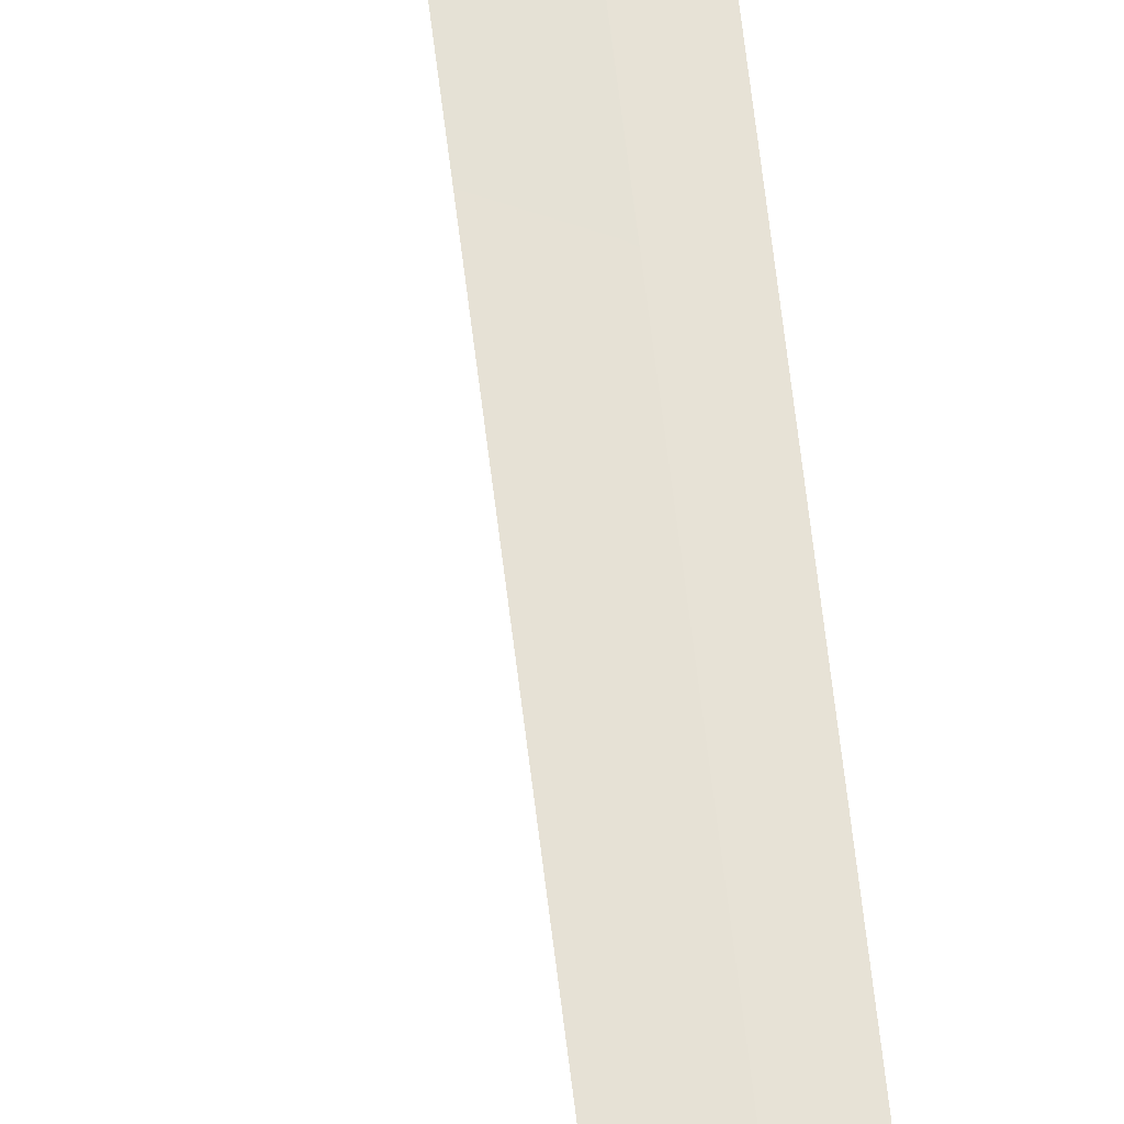
<metadata>
{"format":"obj","ext":"obj","renderer":"f3d","projection":"perspective","resolution":1024,"background":"white","views":[{"elev":64.8,"azim":171.0,"up":"+Y"}]}
</metadata>
<code>
g SCutR3
v -292.6 0.03 152
v -292.6 0.03 152
v -295.6 0.03 152
v -295.6 0.03 152
v -295.6 0.03 152
v -295.6 0.03 152
v -297.8 -0.3367 152
v -297.8 -0.3367 152
v -292.6 0.03 156.9
v -292.6 0.03 156.9
v -295.6 0.03 156.9
v -295.6 0.03 156.9
v -295.6 0.03 156.9
v -295.6 0.03 156.9
v -297.9 -0.3367 156.8
v -297.9 -0.3367 156.8
v -292.7 0.02963 161.9
v -292.7 0.02963 161.9
v -295.7 0.02963 161.9
v -295.7 0.02963 161.9
v -295.7 0.02963 161.9
v -295.7 0.02963 161.9
v -297.9 -0.3367 161.8
v -297.9 -0.3367 161.8
v -292.8 0.02868 166.9
v -292.8 0.02868 166.9
v -295.8 0.02868 166.9
v -295.8 0.02868 166.9
v -295.8 0.02868 166.9
v -295.8 0.02868 166.9
v -298 -0.3367 166.8
v -298 -0.3367 166.8
v -292.9 0.02727 171.9
v -292.9 0.02727 171.9
v -295.9 0.02727 171.9
v -295.9 0.02727 171.9
v -295.9 0.02727 171.9
v -295.9 0.02727 171.9
v -298.1 -0.3367 171.8
v -298.1 -0.3367 171.8
v -293 0.02551 176.9
v -293 0.02551 176.9
v -296 0.02551 176.9
v -296 0.02551 176.9
v -296 0.02551 176.9
v -296 0.02551 176.9
v -298.3 -0.3367 176.8
v -298.3 -0.3367 176.8
v -293.2 0.02346 181.9
v -293.2 0.02346 181.9
v -296.2 0.02346 181.9
v -296.2 0.02346 181.9
v -296.2 0.02346 181.9
v -296.2 0.02346 181.9
v -298.4 -0.3367 181.8
v -298.4 -0.3367 181.8
v -293.3 0.02119 187
v -293.3 0.02119 187
v -296.3 0.02119 186.9
v -296.3 0.02119 186.9
v -296.3 0.02119 186.9
v -296.3 0.02119 186.9
v -298.5 -0.3367 186.8
v -298.5 -0.3367 186.8
v -293.4 0.01873 192
v -293.4 0.01873 192
v -296.4 0.01873 191.9
v -296.4 0.01873 191.9
v -296.4 0.01873 191.9
v -296.4 0.01873 191.9
v -298.7 -0.3367 191.8
v -298.7 -0.3367 191.8
v -293.6 0.01615 197
v -293.6 0.01615 197
v -296.6 0.01615 196.9
v -296.6 0.01615 196.9
v -296.6 0.01615 196.9
v -296.6 0.01615 196.9
v -298.8 -0.3367 196.8
v -298.8 -0.3367 196.8
v -293.8 0.01345 202
v -293.8 0.01345 202
v -296.8 0.01345 201.9
v -296.8 0.01345 201.9
v -296.8 0.01345 201.9
v -296.8 0.01345 201.9
v -299 -0.3367 201.9
v -299 -0.3367 201.9
v -293.9 0.01066 207.1
v -293.9 0.01066 207.1
v -296.9 0.01066 207
v -296.9 0.01066 207
v -296.9 0.01066 207
v -296.9 0.01066 207
v -299.2 -0.3367 206.9
v -299.2 -0.3367 206.9
v -294.1 0.007824 212.1
v -294.1 0.007824 212.1
v -297.1 0.007824 212
v -297.1 0.007824 212
v -297.1 0.007824 212
v -297.1 0.007824 212
v -299.3 -0.3367 212
v -299.3 -0.3367 212
v -294.3 0.004969 217.2
v -294.3 0.004969 217.2
v -297.3 0.004969 217.1
v -297.3 0.004969 217.1
v -297.3 0.004969 217.1
v -297.3 0.004969 217.1
v -299.5 -0.3367 217
v -299.5 -0.3367 217
v -294.4 0.002122 222.2
v -294.4 0.002122 222.2
v -297.4 0.002122 222.1
v -297.4 0.002122 222.1
v -297.4 0.002122 222.1
v -297.4 0.002122 222.1
v -299.7 -0.3367 222.1
v -299.7 -0.3367 222.1
v -294.6 0 227.3
v -294.6 0 227.3
v -297.6 0 227.2
v -297.6 0 227.2
v -297.6 0 227.2
v -297.6 0 227.2
v -299.9 -0.3367 227.1
v -299.9 -0.3367 227.1
v -294.8 0 232.3
v -294.8 0 232.3
v -297.8 0 232.2
v -297.8 0 232.2
v -297.8 0 232.2
v -297.8 0 232.2
v -300.1 -0.3367 232.1
v -300.1 -0.3367 232.1
v -295 0 237.3
v -295 0 237.3
v -298 0 237.2
v -298 0 237.2
v -298 0 237.2
v -298 0 237.2
v -300.2 -0.3367 237.2
v -300.2 -0.3367 237.2
v -295.2 0 242.4
v -295.2 0 242.4
v -298.2 0 242.3
v -298.2 0 242.3
v -298.2 0 242.3
v -298.2 0 242.3
v -300.4 -0.3367 242.2
v -300.4 -0.3367 242.2
v -295.4 0 247.5
v -295.4 0 247.5
v -298.4 0 247.3
v -298.4 0 247.3
v -298.4 0 247.3
v -298.4 0 247.3
v -300.6 -0.3367 247.3
v -300.6 -0.3367 247.3
v -295.6 0 252.5
v -295.6 0 252.5
v -298.5 0 252.3
v -298.5 0 252.3
v -298.5 0 252.3
v -298.5 0 252.3
v -300.8 -0.3367 252.3
v -300.8 -0.3367 252.3
v -295.7 0 257.5
v -295.7 0 257.5
v -298.7 0 257.3
v -298.7 0 257.3
v -298.7 0 257.3
v -298.7 0 257.3
v -301 -0.3367 257.3
v -301 -0.3367 257.3
v -295.9 0 262.5
v -295.9 0 262.5
v -298.9 0 262.4
v -298.9 0 262.4
v -298.9 0 262.4
v -298.9 0 262.4
v -301.2 -0.3367 262.3
v -301.2 -0.3367 262.3
v -296.1 0 267.5
v -296.1 0 267.5
v -299.1 0 267.4
v -299.1 0 267.4
v -299.1 0 267.4
v -299.1 0 267.4
v -301.4 -0.3367 267.3
v -301.4 -0.3367 267.3
v -296.3 0 272.5
v -296.3 0 272.5
v -299.3 0 272.4
v -299.3 0 272.4
v -299.3 0 272.4
v -299.3 0 272.4
v -301.6 -0.3367 272.3
v -301.6 -0.3367 272.3
v -296.5 0 277.6
v -296.5 0 277.6
v -299.5 0 277.4
v -299.5 0 277.4
v -299.5 0 277.4
v -299.5 0 277.4
v -301.8 -0.3367 277.4
v -301.8 -0.3367 277.4
v -296.7 0 282.6
v -296.7 0 282.6
v -299.7 0 282.5
v -299.7 0 282.5
v -299.7 0 282.5
v -299.7 0 282.5
v -302 -0.3367 282.4
v -302 -0.3367 282.4
v -296.9 0 287.6
v -296.9 0 287.6
v -299.9 0 287.5
v -299.9 0 287.5
v -299.9 0 287.5
v -299.9 0 287.5
v -302.1 -0.3367 287.4
v -302.1 -0.3367 287.4
v -297.1 0 292.6
v -297.1 0 292.6
v -300.1 0 292.5
v -300.1 0 292.5
v -300.1 0 292.5
v -300.1 0 292.5
v -302.3 -0.3367 292.4
v -302.3 -0.3367 292.4
v -297.3 0 297.7
v -297.3 0 297.7
v -300.3 0 297.5
v -300.3 0 297.5
v -300.3 0 297.5
v -300.3 0 297.5
v -302.5 -0.3367 297.5
v -302.5 -0.3367 297.5
v -297.5 0 302.7
v -297.5 0 302.7
v -300.5 0 302.6
v -300.5 0 302.6
v -300.5 0 302.6
v -300.5 0 302.6
v -302.7 -0.3367 302.5
v -302.7 -0.3367 302.5
v -297.7 0 307.7
v -297.7 0 307.7
v -300.7 0 307.6
v -300.7 0 307.6
v -300.7 0 307.6
v -300.7 0 307.6
v -302.9 -0.3367 307.5
v -302.9 -0.3367 307.5
v -297.9 0 312.8
v -297.9 0 312.8
v -300.9 0 312.7
v -300.9 0 312.7
v -300.9 0 312.7
v -300.9 0 312.7
v -303.1 -0.3367 312.6
v -303.1 -0.3367 312.6
v -298 0.0004041 317.8
v -298 0.0004041 317.8
v -301 0.0004041 317.7
v -301 0.0004041 317.7
v -301 0.0004041 317.7
v -301 0.0004041 317.7
v -303.3 -0.3367 317.6
v -303.3 -0.3367 317.6
v -298.2 0.004152 322.8
v -298.2 0.004152 322.8
v -301.2 0.004152 322.7
v -301.2 0.004152 322.7
v -301.2 0.004152 322.7
v -301.2 0.004152 322.7
v -303.5 -0.3367 322.6
v -303.5 -0.3367 322.6
v -298.4 0.0152 327.9
v -298.4 0.0152 327.9
v -301.4 0.0152 327.8
v -301.4 0.0152 327.8
v -301.4 0.0152 327.8
v -301.4 0.0152 327.8
v -303.7 -0.3367 327.7
v -303.7 -0.3367 327.7
v -298.6 0.03747 332.9
v -298.6 0.03747 332.9
v -301.6 0.03747 332.8
v -301.6 0.03747 332.8
v -301.6 0.03747 332.8
v -301.6 0.03747 332.8
v -303.8 -0.3367 332.7
v -303.8 -0.3367 332.7
v -298.8 0.07462 337.9
v -298.8 0.07462 337.9
v -301.8 0.07462 337.8
v -301.8 0.07462 337.8
v -301.8 0.07462 337.8
v -301.8 0.07462 337.8
v -304 -0.3367 337.8
v -304 -0.3367 337.8
v -298.9 0.13 343
v -298.9 0.13 343
v -301.9 0.13 342.9
v -301.9 0.13 342.9
v -301.9 0.13 342.9
v -301.9 0.13 342.9
v -304.2 -0.3367 342.8
v -304.2 -0.3367 342.8
v -299.1 0.13 348
v -299.1 0.13 348
v -302.1 0.13 347.9
v -302.1 0.13 347.9
v -302.1 0.13 347.9
v -302.1 0.13 347.9
v -304.4 -0.2911 347.8
v -304.4 -0.2911 347.8
v -299.3 0.13 353.1
v -299.3 0.13 353.1
v -302.3 0.13 353
v -302.3 0.13 353
v -302.3 0.13 353
v -302.3 0.13 353
v -304.5 -0.2673 352.9
v -304.5 -0.2673 352.9
v -299.4 0.13 359.3
v -299.4 0.13 359.3
v -303.5 0.13 356
v -303.5 0.13 356
v -303.5 0.13 356
v -303.5 0.13 356
v -304.1 -0.2673 355.5
v -304.1 -0.2673 355.5
v -299.4 0.13 359.3
v -299.4 0.13 359.3
v -303.5 0.13 356
v -303.5 0.13 356
v -303.5 0.13 356
v -303.5 0.13 356
v -304.1 -0.2673 355.5
v -304.1 -0.2673 355.5
v -299.4 0.13 359.3
v -299.4 0.13 359.3
v -303.5 0.13 356
v -303.5 0.13 356
v -303.5 0.13 356
v -303.5 0.13 356
v -304.1 -0.2673 355.5
v -304.1 -0.2673 355.5
v -299.4 0.13 359.3
v -299.4 0.13 359.3
v -303.5 0.13 356
v -303.5 0.13 356
v -303.5 0.13 356
v -303.5 0.13 356
v -304.1 -0.2673 355.5
v -304.1 -0.2673 355.5
v -299.7 0.13 371.8
v -299.7 0.13 371.8
v -303 0.13 375.9
v -303 0.13 375.9
v -303 0.13 375.9
v -303 0.13 375.9
v -303.5 -0.2673 376.5
v -303.5 -0.2673 376.5
v -299.7 0.13 371.8
v -299.7 0.13 371.8
v -303 0.13 375.9
v -303 0.13 375.9
v -303 0.13 375.9
v -303 0.13 375.9
v -303.5 -0.2673 376.5
v -303.5 -0.2673 376.5
v -299.7 0.13 371.8
v -299.7 0.13 371.8
v -303 0.13 375.9
v -303 0.13 375.9
v -303 0.13 375.9
v -303 0.13 375.9
v -303.5 -0.2673 376.5
v -303.5 -0.2673 376.5
v -299.7 0.13 371.8
v -299.7 0.13 371.8
v -303 0.13 375.9
v -303 0.13 375.9
v -303 0.13 375.9
v -303 0.13 375.9
v -303.5 -0.2673 376.5
v -303.5 -0.2673 376.5
v -299.9 0.13 378.3
v -299.9 0.13 378.3
v -302.9 0.13 378.3
v -302.9 0.13 378.3
v -302.9 0.13 378.3
v -302.9 0.13 378.3
v -305.1 -0.2673 378.2
v -305.1 -0.2673 378.2
v -300 0.13 383.4
v -300 0.13 383.4
v -303 0.13 383.3
v -303 0.13 383.3
v -303 0.13 383.3
v -303 0.13 383.3
v -305.2 -0.2673 383.3
v -305.2 -0.2673 383.3
v -300 0.1397 388.4
v -300 0.1397 388.4
v -303.1 0.1397 388.4
v -303.1 0.1397 388.4
v -303.1 0.1397 388.4
v -303.1 0.1397 388.4
v -305.3 -0.2673 388.4
v -305.3 -0.2673 388.4
v -300.1 0.1791 393.5
v -300.1 0.1791 393.5
v -303.1 0.1791 393.5
v -303.1 0.1791 393.5
v -303.1 0.1791 393.5
v -303.1 0.1791 393.5
v -305.4 -0.2673 393.5
v -305.4 -0.2673 393.5
v -300.1 0.2395 398.6
v -300.1 0.2395 398.6
v -303.2 0.2395 398.6
v -303.2 0.2395 398.6
v -303.2 0.2395 398.6
v -303.2 0.2395 398.6
v -305.4 -0.2317 398.6
v -305.4 -0.2317 398.6
v -300.1 0.3117 403.7
v -300.1 0.3117 403.7
v -303.2 0.3117 403.7
v -303.2 0.3117 403.7
v -303.2 0.3117 403.7
v -303.2 0.3117 403.7
v -305.4 -0.2317 403.7
v -305.4 -0.2317 403.7
v -300.1 0.3887 408.7
v -300.1 0.3887 408.7
v -303.1 0.3887 408.8
v -303.1 0.3887 408.8
v -303.1 0.3887 408.8
v -303.1 0.3887 408.8
v -305.4 -0.1144 408.8
v -305.4 -0.1144 408.8
v -300 0.4678 413.8
v -300 0.4678 413.8
v -303.1 0.4678 413.8
v -303.1 0.4678 413.8
v -303.1 0.4678 413.8
v -303.1 0.4678 413.8
v -305.4 -0.02969 413.9
v -305.4 -0.02969 413.9
v -300 0.8004 418.9
v -300 0.8004 418.9
v -303 0.8004 418.9
v -303 0.8004 418.9
v -303 0.8004 418.9
v -303 0.8004 418.9
v -305.3 -0.02848 419
v -305.3 -0.02848 419
v -299.9 0.9 423.9
v -299.9 0.9 423.9
v -302.9 0.9 424
v -302.9 0.9 424
v -302.9 0.9 424
v -302.9 0.9 424
v -305.1 -0.02848 424
v -305.1 -0.02848 424
v -299.8 0.9 428.9
v -299.8 0.9 428.9
v -302.8 0.9 429
v -302.8 0.9 429
v -302.8 0.9 429
v -302.8 0.9 429
v -305.1 0.4842 429
v -305.1 0.4842 429
v -299.7 0.9 434.3
v -299.7 0.9 434.3
v -302.5 0.9 429.9
v -302.5 0.9 429.9
v -302.5 0.9 429.9
v -302.5 0.9 429.9
v -302.9 0.4903 429.2
v -302.9 0.4903 429.2
v -299.7 0.9 434.3
v -299.7 0.9 434.3
v -302.5 0.9 429.9
v -302.5 0.9 429.9
v -302.5 0.9 429.9
v -302.5 0.9 429.9
v -302.9 0.4903 429.2
v -302.9 0.4903 429.2
v -299.7 0.9 434.3
v -299.7 0.9 434.3
v -302.5 0.9 429.9
v -302.5 0.9 429.9
v -302.5 0.9 429.9
v -302.5 0.9 429.9
v -302.9 0.4903 429.2
v -302.9 0.4903 429.2
v -299.7 0.9 434.3
v -299.7 0.9 434.3
v -302.5 0.9 429.9
v -302.5 0.9 429.9
v -302.5 0.9 429.9
v -302.5 0.9 429.9
v -302.9 0.4903 429.2
v -302.9 0.4903 429.2
v -299.7 -3.229 441.3
v -299.7 -3.229 441.3
v -303.4 -3.229 439.7
v -303.4 -3.229 439.7
v -303.4 -3.229 439.7
v -303.4 -3.229 439.7
v -303.9 -3.262 439.5
v -303.9 -3.262 439.5
v -299.8 0.9 446.8
v -299.8 0.9 446.8
v -304.3 0.9 449.5
v -304.3 0.9 449.5
v -304.3 0.9 449.5
v -304.3 0.9 449.5
v -304.9 0.2526 449.8
v -304.9 0.2526 449.8
v -299.8 0.9 446.8
v -299.8 0.9 446.8
v -304.3 0.9 449.5
v -304.3 0.9 449.5
v -304.3 0.9 449.5
v -304.3 0.9 449.5
v -304.9 0.2526 449.8
v -304.9 0.2526 449.8
v -299.8 0.9 446.8
v -299.8 0.9 446.8
v -304.3 0.9 449.5
v -304.3 0.9 449.5
v -304.3 0.9 449.5
v -304.3 0.9 449.5
v -304.9 0.2526 449.8
v -304.9 0.2526 449.8
v -299.8 0.9 446.8
v -299.8 0.9 446.8
v -304.3 0.9 449.5
v -304.3 0.9 449.5
v -304.3 0.9 449.5
v -304.3 0.9 449.5
v -304.9 0.2526 449.8
v -304.9 0.2526 449.8
v -299.8 0.9 453.9
v -299.8 0.9 453.9
v -302.8 0.9 453.9
v -302.8 0.9 453.9
v -302.8 0.9 453.9
v -302.8 0.9 453.9
v -305.1 0.06253 453.8
v -305.1 0.06253 453.8
v -299.9 0.9 458.9
v -299.9 0.9 458.9
v -302.9 0.9 458.9
v -302.9 0.9 458.9
v -302.9 0.9 458.9
v -302.9 0.9 458.9
v -305.2 -0.1219 458.9
v -305.2 -0.1219 458.9
v -300 0.8879 464
v -300 0.8879 464
v -303 0.8879 463.9
v -303 0.8879 463.9
v -303 0.8879 463.9
v -303 0.8879 463.9
v -305.3 -0.25 463.9
v -305.3 -0.25 463.9
v -300.1 0.7164 469
v -300.1 0.7164 469
v -303.1 0.7164 468.9
v -303.1 0.7164 468.9
v -303.1 0.7164 468.9
v -303.1 0.7164 468.9
v -305.4 -0.3409 468.9
v -305.4 -0.3409 468.9
v -300.2 0.5224 474
v -300.2 0.5224 474
v -303.2 0.5224 474
v -303.2 0.5224 474
v -303.2 0.5224 474
v -303.2 0.5224 474
v -305.5 -0.3409 473.9
v -305.5 -0.3409 473.9
v -300.3 0.3285 479
v -300.3 0.3285 479
v -303.3 0.3285 478.9
v -303.3 0.3285 478.9
v -303.3 0.3285 478.9
v -303.3 0.3285 478.9
v -305.6 -0.25 478.9
v -305.6 -0.25 478.9
v -300.4 0.1546 484
v -300.4 0.1546 484
v -303.4 0.1546 484
v -303.4 0.1546 484
v -303.4 0.1546 484
v -303.4 0.1546 484
v -305.7 -0.3409 483.9
v -305.7 -0.3409 483.9
f 9 1 3
f 11 9 3
f 13 5 7
f 15 13 7
f 17 9 11
f 19 17 11
f 21 13 15
f 23 21 15
f 25 17 19
f 27 25 19
f 29 21 23
f 31 29 23
f 33 25 27
f 35 33 27
f 37 29 31
f 39 37 31
f 41 33 35
f 43 41 35
f 45 37 39
f 47 45 39
f 49 41 43
f 51 49 43
f 53 45 47
f 55 53 47
f 57 49 51
f 59 57 51
f 61 53 55
f 63 61 55
f 65 57 59
f 67 65 59
f 69 61 63
f 71 69 63
f 73 65 67
f 75 73 67
f 77 69 71
f 79 77 71
f 81 73 75
f 83 81 75
f 85 77 79
f 87 85 79
f 89 81 83
f 91 89 83
f 93 85 87
f 95 93 87
f 97 89 91
f 99 97 91
f 101 93 95
f 103 101 95
f 105 97 99
f 107 105 99
f 109 101 103
f 111 109 103
f 113 105 107
f 115 113 107
f 117 109 111
f 119 117 111
f 121 113 115
f 123 121 115
f 125 117 119
f 127 125 119
f 129 121 123
f 131 129 123
f 133 125 127
f 135 133 127
f 137 129 131
f 139 137 131
f 141 133 135
f 143 141 135
f 145 137 139
f 147 145 139
f 149 141 143
f 151 149 143
f 153 145 147
f 155 153 147
f 157 149 151
f 159 157 151
f 161 153 155
f 163 161 155
f 165 157 159
f 167 165 159
f 169 161 163
f 171 169 163
f 173 165 167
f 175 173 167
f 177 169 171
f 179 177 171
f 181 173 175
f 183 181 175
f 185 177 179
f 187 185 179
f 189 181 183
f 191 189 183
f 193 185 187
f 195 193 187
f 197 189 191
f 199 197 191
f 201 193 195
f 203 201 195
f 205 197 199
f 207 205 199
f 209 201 203
f 211 209 203
f 213 205 207
f 215 213 207
f 217 209 211
f 219 217 211
f 221 213 215
f 223 221 215
f 225 217 219
f 227 225 219
f 229 221 223
f 231 229 223
f 233 225 227
f 235 233 227
f 237 229 231
f 239 237 231
f 241 233 235
f 243 241 235
f 245 237 239
f 247 245 239
f 249 241 243
f 251 249 243
f 253 245 247
f 255 253 247
f 257 249 251
f 259 257 251
f 261 253 255
f 263 261 255
f 265 257 259
f 267 265 259
f 269 261 263
f 271 269 263
f 273 265 267
f 275 273 267
f 277 269 271
f 279 277 271
f 281 273 275
f 283 281 275
f 285 277 279
f 287 285 279
f 289 281 283
f 291 289 283
f 293 285 287
f 295 293 287
f 297 289 291
f 299 297 291
f 301 293 295
f 303 301 295
f 305 297 299
f 307 305 299
f 309 301 303
f 311 309 303
f 313 305 307
f 315 313 307
f 317 309 311
f 319 317 311
f 321 313 315
f 323 321 315
f 325 317 319
f 327 325 319
f 329 321 323
f 331 329 323
f 333 325 327
f 335 333 327
f 337 329 331
f 339 337 331
f 341 333 335
f 343 341 335
f 345 337 339
f 347 345 339
f 349 341 343
f 351 349 343
f 353 345 347
f 355 353 347
f 357 349 351
f 359 357 351
f 361 353 355
f 363 361 355
f 365 357 359
f 367 365 359
f 369 361 363
f 371 369 363
f 373 365 367
f 375 373 367
f 377 369 371
f 379 377 371
f 381 373 375
f 383 381 375
f 385 377 379
f 387 385 379
f 389 381 383
f 391 389 383
f 393 385 387
f 395 393 387
f 397 389 391
f 399 397 391
f 401 393 395
f 403 401 395
f 405 397 399
f 407 405 399
f 409 401 403
f 411 409 403
f 413 405 407
f 415 413 407
f 417 409 411
f 419 417 411
f 421 413 415
f 423 421 415
f 425 417 419
f 427 425 419
f 429 421 423
f 431 429 423
f 433 425 427
f 435 433 427
f 437 429 431
f 439 437 431
f 441 433 435
f 443 441 435
f 445 437 439
f 447 445 439
f 449 441 443
f 451 449 443
f 453 445 447
f 455 453 447
f 457 449 451
f 459 457 451
f 461 453 455
f 463 461 455
f 465 457 459
f 467 465 459
f 469 461 463
f 471 469 463
f 473 465 467
f 475 473 467
f 477 469 471
f 479 477 471
f 481 473 475
f 483 481 475
f 485 477 479
f 487 485 479
f 489 481 483
f 491 489 483
f 493 485 487
f 495 493 487
f 497 489 491
f 499 497 491
f 501 493 495
f 503 501 495
f 505 497 499
f 507 505 499
f 509 501 503
f 511 509 503
f 513 505 507
f 515 513 507
f 517 509 511
f 519 517 511
f 521 513 515
f 523 521 515
f 525 517 519
f 527 525 519
f 529 521 523
f 531 529 523
f 533 525 527
f 535 533 527
f 537 529 531
f 539 537 531
f 541 533 535
f 543 541 535
f 545 537 539
f 547 545 539
f 549 541 543
f 551 549 543
f 553 545 547
f 555 553 547
f 557 549 551
f 559 557 551
f 561 553 555
f 563 561 555
f 565 557 559
f 567 565 559
f 569 561 563
f 571 569 563
f 573 565 567
f 575 573 567
f 577 569 571
f 579 577 571
f 581 573 575
f 583 581 575
f 585 577 579
f 587 585 579
f 589 581 583
f 591 589 583
f 593 585 587
f 595 593 587
f 597 589 591
f 599 597 591
f 601 593 595
f 603 601 595
f 605 597 599
f 607 605 599

</code>
